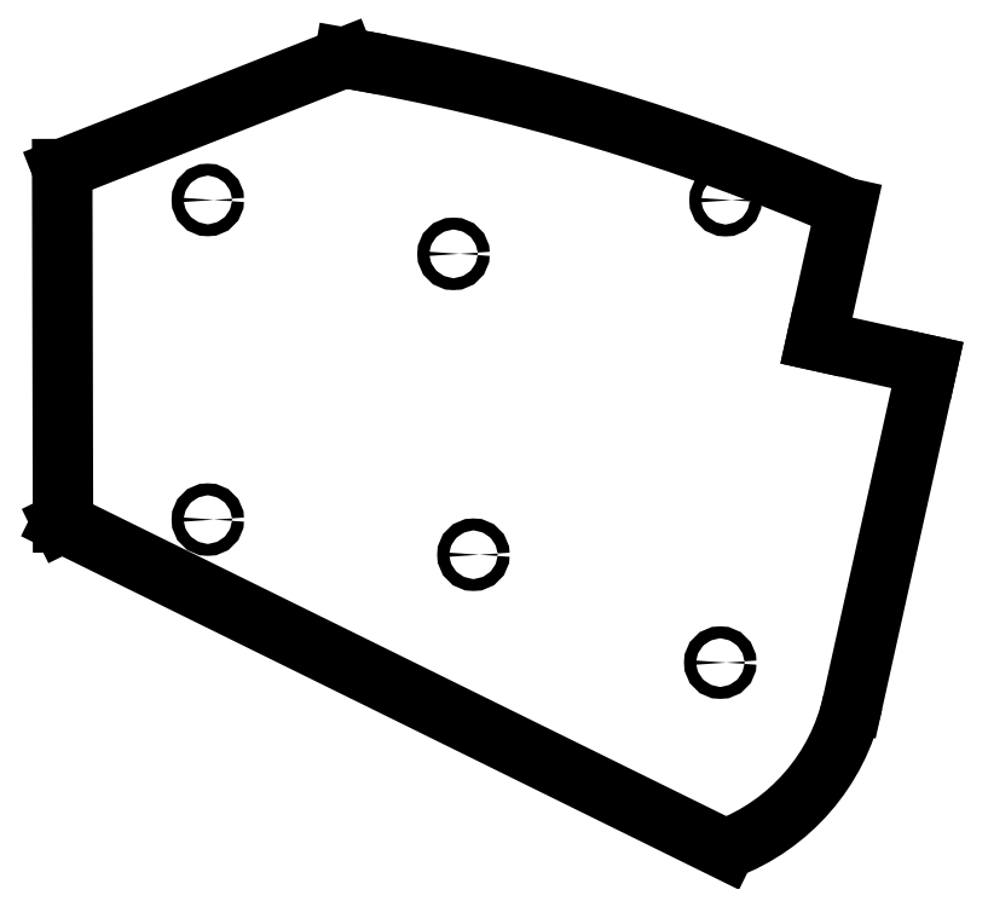
<metadata>
{"format":"dxf","ext":"dxf","renderer":"ezdxf+matplotlib","layout":"modelspace","background":"white","min_lineweight":24,"dpi":150}
</metadata>
<code>
0
SECTION
2
ENTITIES
0
LINE
8
0
10
52.19
20
145.7
30
0
11
53.65
21
145.4
31
0
0
LINE
8
0
10
0.173
20
60.21
30
0
11
122.3
21
0.08819
31
0
0
LINE
8
0
10
0.3166
20
125.2
30
0
11
52.19
21
145.7
31
0
0
ARC
8
0
10
109.1
20
35.2
30
0
40
37.51
50
290.6
51
347.5
0
ARC
8
0
10
-18.34
20
-257.9
30
0
40
409.7
50
66.59
51
80.09
0
CIRCLE
8
0
10
27.1
20
119.5
30
0
40
1.1
0
CIRCLE
8
0
10
27.1
20
60.72
30
0
40
1.1
0
CIRCLE
8
0
10
75.95
20
54.26
30
0
40
1.1
0
CIRCLE
8
0
10
72.29
20
109.6
30
0
40
1.1
0
CIRCLE
8
0
10
121.3
20
34.42
30
0
40
1.1
0
CIRCLE
8
0
10
122.3
20
119.5
30
0
40
1.1
0
LINE
8
0
10
0.4601
20
60.21
30
0
11
0.3166
21
60.14
31
0
0
LINE
8
0
10
0.4601
20
60.21
30
0
11
0.3166
21
125.2
31
0
0
LINE
8
0
10
144.4
20
118.1
30
0
11
139
21
93.65
31
0
0
LINE
8
0
10
139
20
93.65
30
0
11
159.4
21
89.13
31
0
0
LINE
8
0
10
159.4
20
89.13
30
0
11
145.7
21
27.09
31
0
0
ENDSEC
0
EOF

</code>
